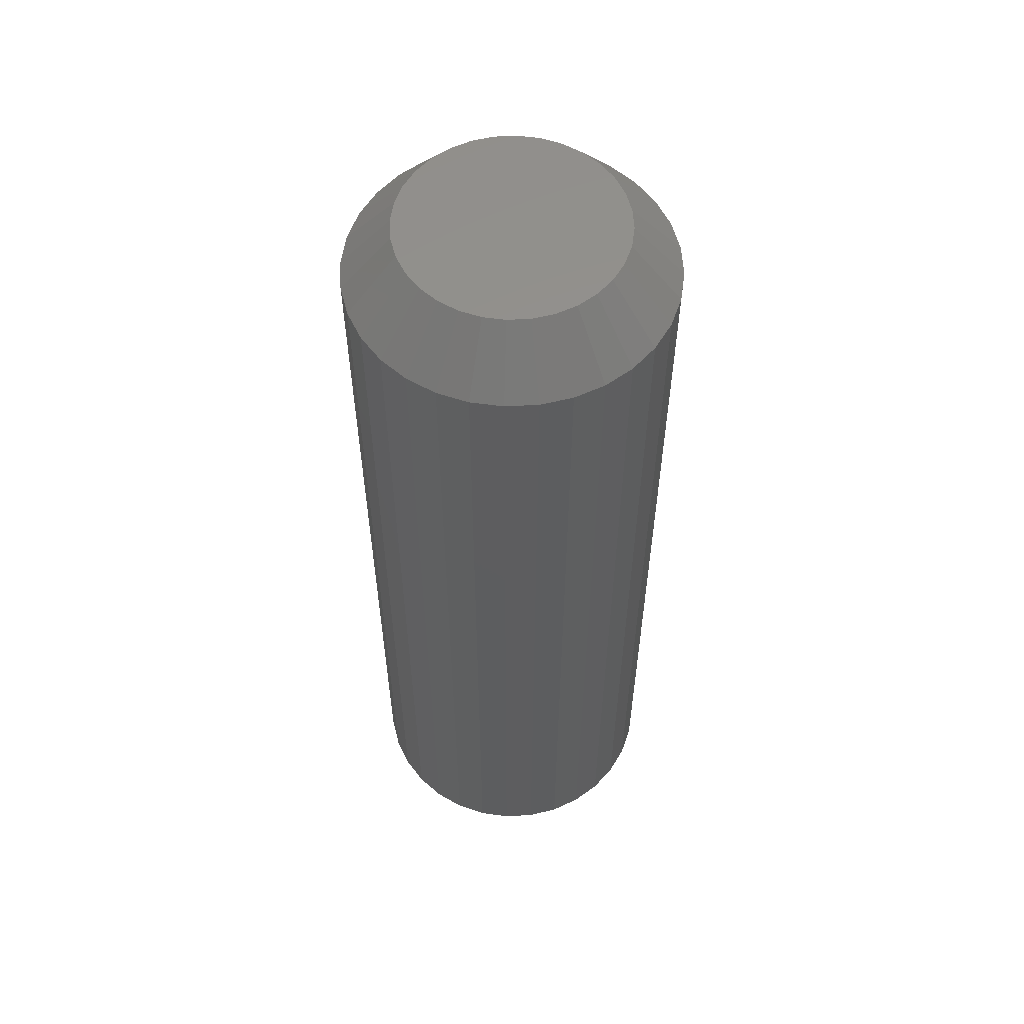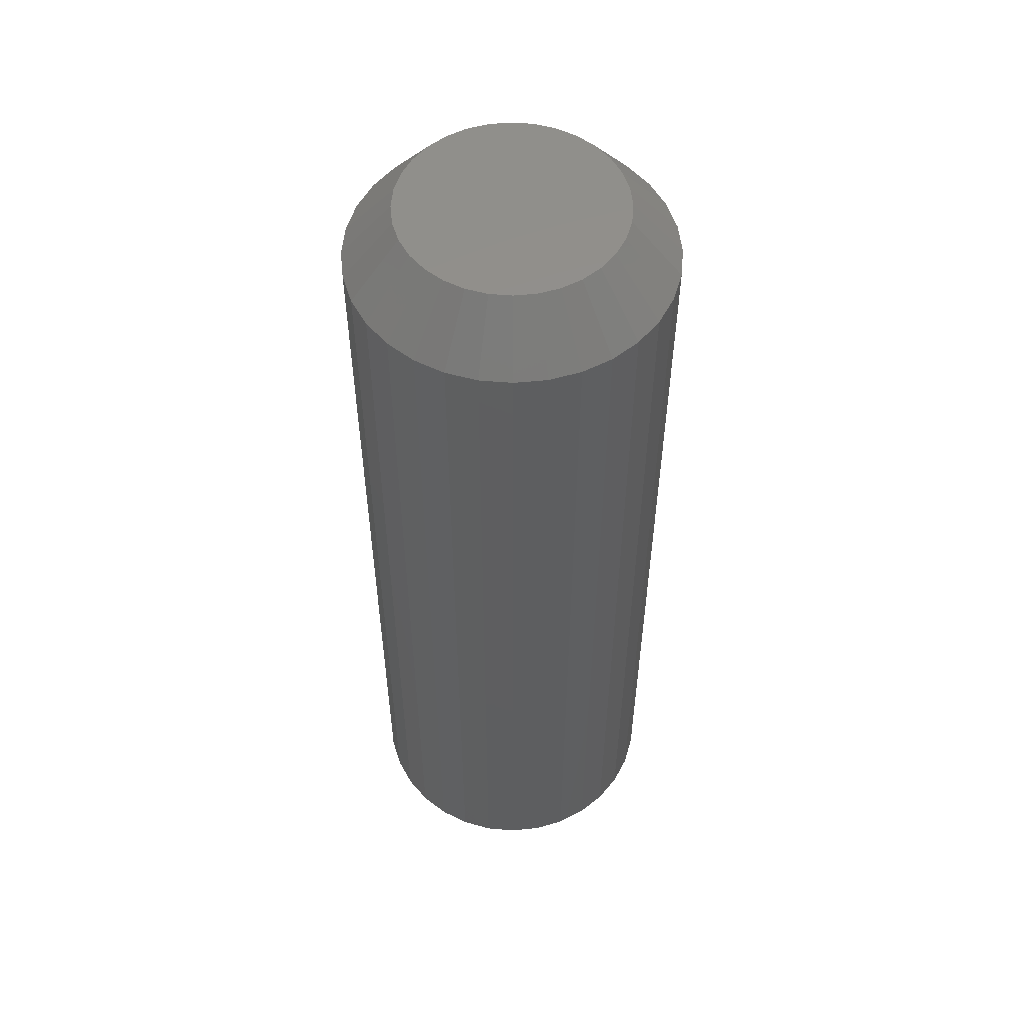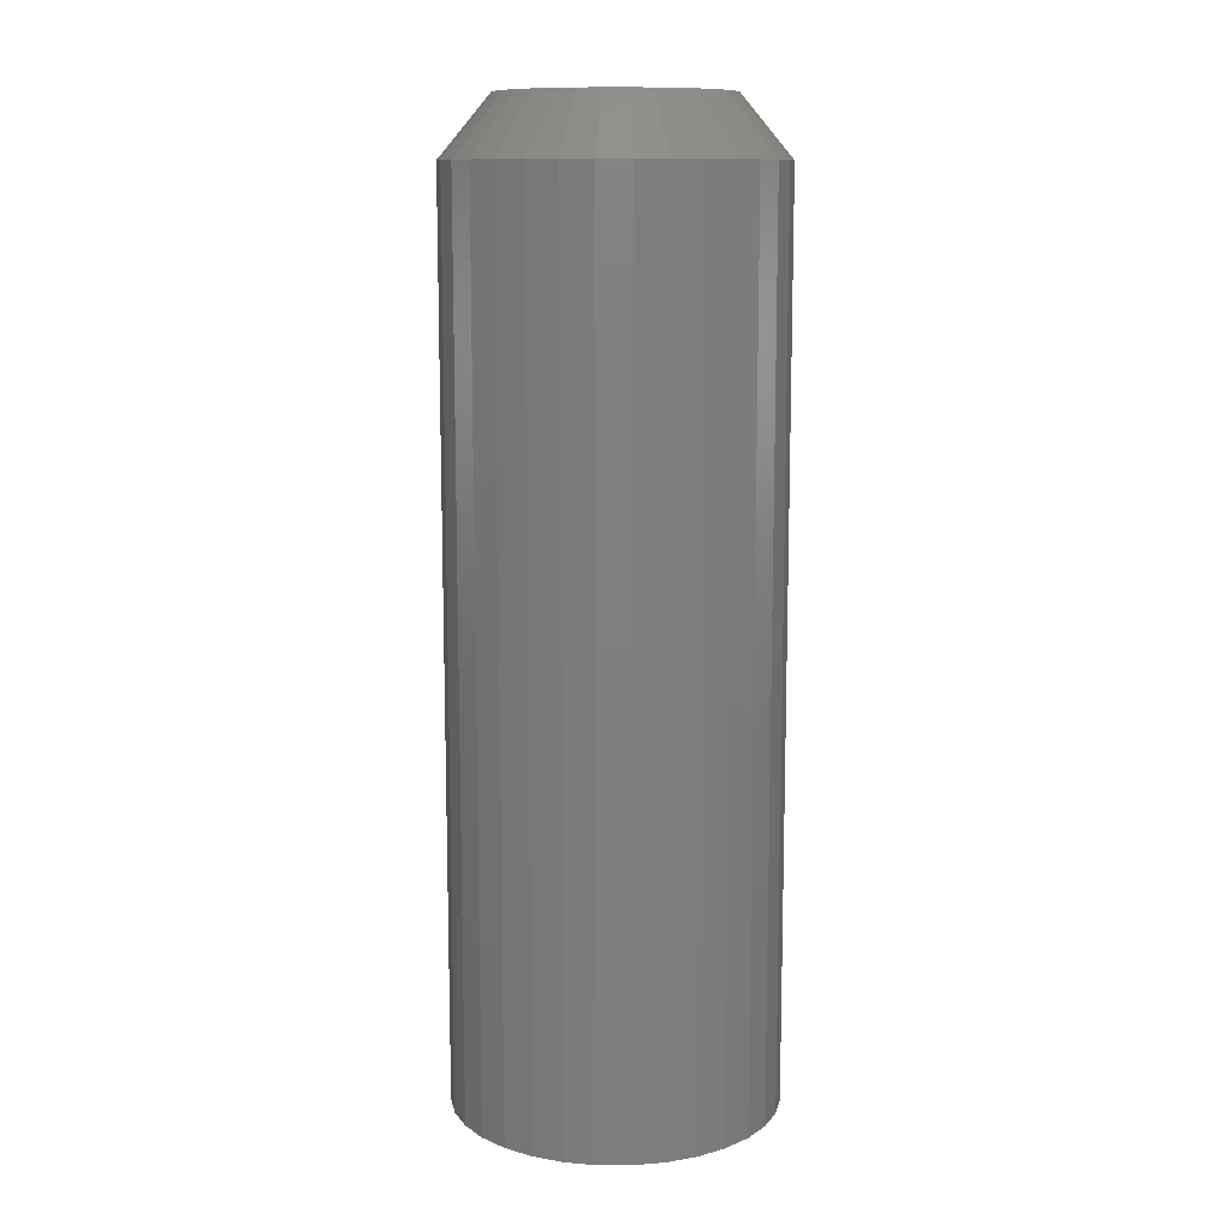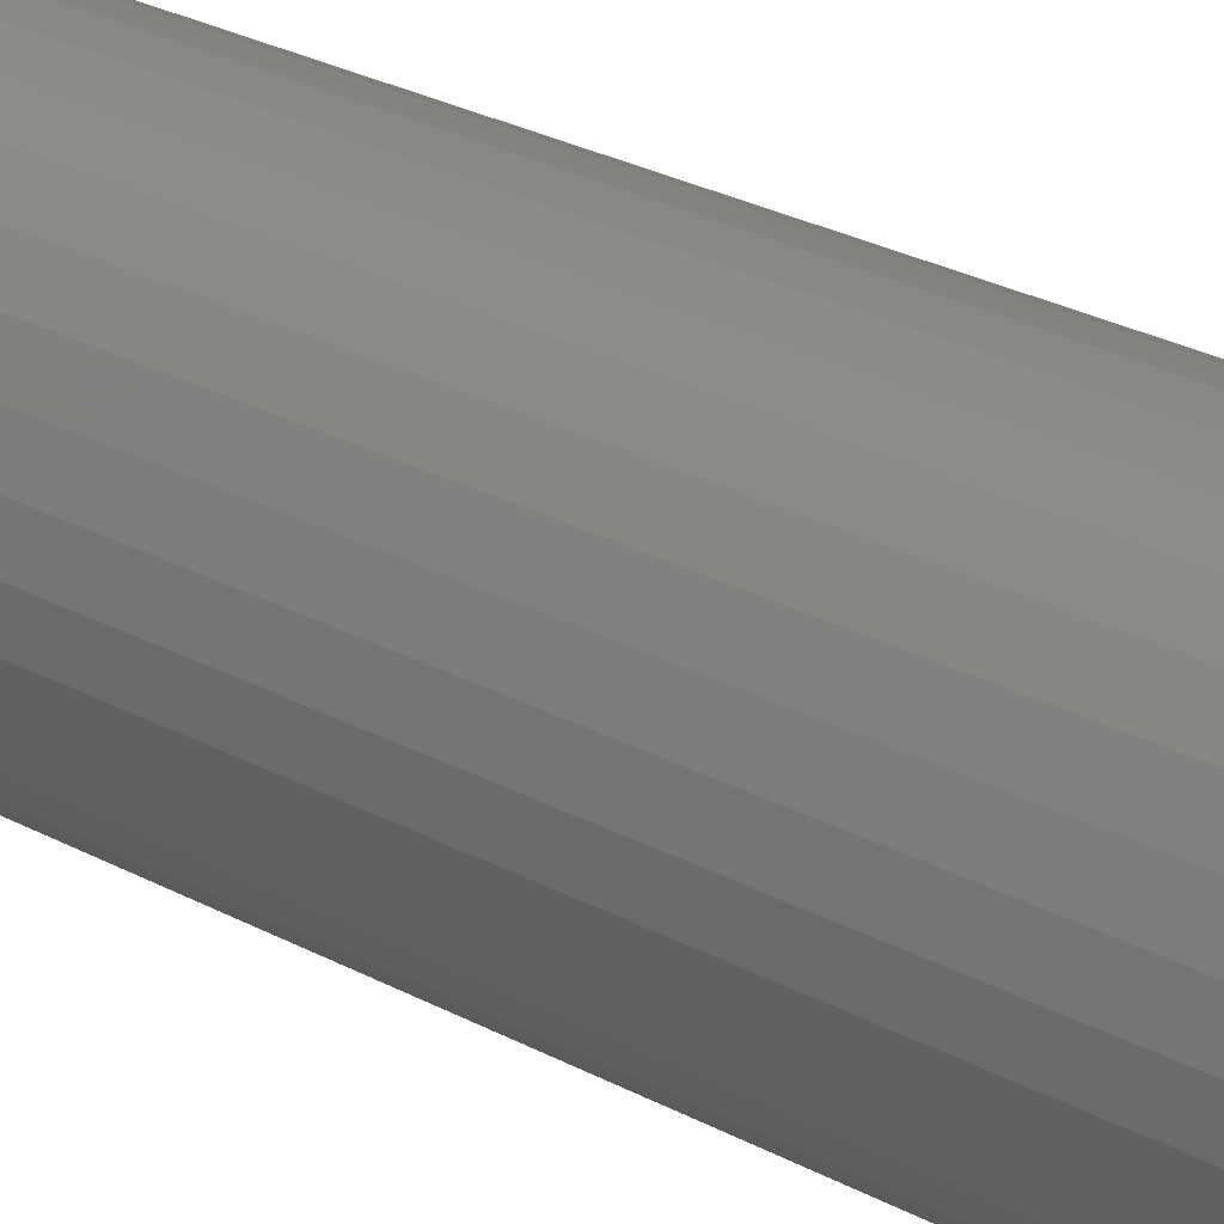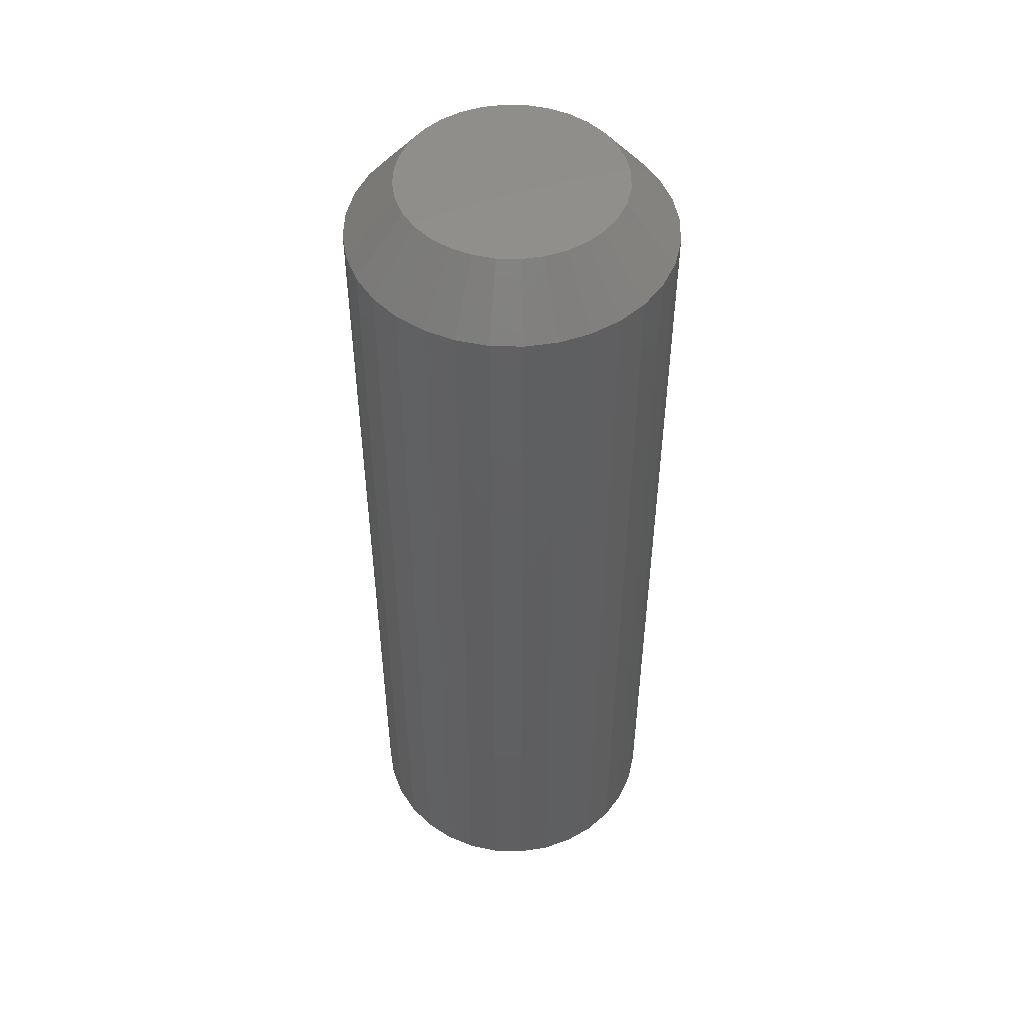
<metadata>
{"format":"stl","ext":"stl","renderer":"f3d","projection":"perspective","resolution":1024,"background":"white","views":[{"elev":56.9,"azim":-177.5,"up":"+Y"},{"elev":54.1,"azim":33.3,"up":"+Y"},{"elev":11.3,"azim":-5.3,"up":"+Y"},{"elev":31.0,"azim":-53.4,"up":"+Z"},{"elev":49.7,"azim":176.1,"up":"+Y"}]}
</metadata>
<code>
# stl→obj: 96 verts, 188 faces
v 0.001316 7.012e-18 0.08725
v 0.01834 7.957e-18 0.08558
v -0.01571 6.067e-18 0.08558
v -0.03207 5.158e-18 0.08061
v 0.03471 8.865e-18 0.08061
v -0.04716 4.321e-18 0.07255
v 0.04979 9.703e-18 0.07255
v -0.06038 3.587e-18 0.0617
v 0.06301 1.044e-17 0.0617
v 0.04979 9.703e-18 -0.07255
v -0.04716 4.321e-18 -0.07255
v 0.06301 1.044e-17 -0.0617
v -0.03207 5.158e-18 -0.08061
v 0.03471 8.865e-18 -0.08061
v -0.01571 6.067e-18 -0.08558
v 0.01834 7.957e-18 -0.08558
v 0.001316 7.012e-18 -0.08725
v -0.06038 3.587e-18 -0.0617
v -0.07123 2.985e-18 -0.04848
v 0.07386 1.104e-17 -0.04848
v -0.0793 2.537e-18 -0.03339
v 0.08193 1.149e-17 -0.03339
v -0.08426 2.261e-18 -0.01702
v 0.08689 1.176e-17 -0.01702
v -0.08594 2.168e-18 2.339e-07
v 0.08857 1.186e-17 -1.036e-17
v -0.08426 2.261e-18 0.01702
v 0.08689 1.176e-17 0.01702
v -0.0793 2.537e-18 0.03339
v 0.08193 1.149e-17 0.03339
v -0.07123 2.985e-18 0.04848
v 0.07386 1.104e-17 0.04848
v 0.1276 -0.04688 -4.641e-17
v 0.1276 -0.75 -1.547e-17
v 0.1252 -0.04688 -0.02464
v 0.1252 -0.75 -0.02464
v 0.118 -0.04688 -0.04834
v 0.118 -0.75 -0.04834
v 0.1063 -0.04688 -0.07018
v 0.1063 -0.75 -0.07018
v 0.09063 -0.04688 -0.08932
v 0.09063 -0.75 -0.08932
v 0.07149 -0.04688 -0.105
v 0.07149 -0.75 -0.105
v 0.04965 -0.04688 -0.1167
v 0.04965 -0.75 -0.1167
v 0.02596 -0.04688 -0.1239
v 0.02596 -0.75 -0.1239
v 0.001316 -0.04688 -0.1263
v 0.001316 -0.75 -0.1263
v -0.02333 -0.04688 -0.1239
v -0.02333 -0.75 -0.1239
v -0.04702 -0.04688 -0.1167
v -0.04702 -0.75 -0.1167
v -0.06886 -0.04688 -0.105
v -0.06886 -0.75 -0.105
v -0.088 -0.04688 -0.08932
v -0.088 -0.75 -0.08932
v -0.1037 -0.04688 -0.07018
v -0.1037 -0.75 -0.07018
v -0.1154 -0.04688 -0.04834
v -0.1154 -0.75 -0.04834
v -0.1226 -0.04688 -0.02464
v -0.1226 -0.75 -0.02464
v -0.125 -0.04688 1.547e-17
v -0.125 -0.75 1.547e-17
v -0.1226 -0.04688 0.02464
v -0.1226 -0.75 0.02464
v -0.1154 -0.04688 0.04834
v -0.1154 -0.75 0.04834
v -0.1037 -0.04688 0.07018
v -0.1037 -0.75 0.07018
v -0.088 -0.04688 0.08932
v -0.088 -0.75 0.08932
v -0.06886 -0.04688 0.105
v -0.06886 -0.75 0.105
v -0.04702 -0.04688 0.1167
v -0.04702 -0.75 0.1167
v -0.02333 -0.04688 0.1239
v -0.02333 -0.75 0.1239
v 0.001316 -0.04688 0.1263
v 0.001316 -0.75 0.1263
v 0.02596 -0.04688 0.1239
v 0.02596 -0.75 0.1239
v 0.04965 -0.04688 0.1167
v 0.04965 -0.75 0.1167
v 0.07149 -0.04688 0.105
v 0.07149 -0.75 0.105
v 0.09063 -0.04688 0.08932
v 0.09063 -0.75 0.08932
v 0.1063 -0.04688 0.07018
v 0.1063 -0.75 0.07018
v 0.118 -0.04688 0.04834
v 0.118 -0.75 0.04834
v 0.1252 -0.04688 0.02464
v 0.1252 -0.75 0.02464
f 1 2 3
f 4 3 2
f 5 4 2
f 6 4 5
f 7 6 5
f 8 6 7
f 9 8 7
f 10 11 12
f 13 11 10
f 14 13 10
f 15 13 14
f 16 15 14
f 17 15 16
f 11 18 12
f 12 18 19
f 12 19 20
f 20 19 21
f 20 21 22
f 22 21 23
f 22 23 24
f 24 23 25
f 24 25 26
f 26 25 27
f 26 27 28
f 28 27 29
f 28 29 30
f 30 29 31
f 30 31 32
f 32 31 8
f 32 8 9
f 33 34 35
f 35 34 36
f 35 36 37
f 37 36 38
f 37 38 39
f 39 38 40
f 39 40 41
f 41 40 42
f 41 42 43
f 43 42 44
f 43 44 45
f 45 44 46
f 45 46 47
f 47 46 48
f 47 48 49
f 49 48 50
f 49 50 51
f 51 50 52
f 51 52 53
f 53 52 54
f 53 54 55
f 55 54 56
f 55 56 57
f 57 56 58
f 57 58 59
f 59 58 60
f 59 60 61
f 61 60 62
f 61 62 63
f 63 62 64
f 63 64 65
f 65 64 66
f 65 66 67
f 67 66 68
f 67 68 69
f 69 68 70
f 69 70 71
f 71 70 72
f 71 72 73
f 73 72 74
f 73 74 75
f 75 74 76
f 75 76 77
f 77 76 78
f 77 78 79
f 79 78 80
f 79 80 81
f 81 80 82
f 81 82 83
f 83 82 84
f 83 84 85
f 85 84 86
f 85 86 87
f 87 86 88
f 87 88 89
f 89 88 90
f 89 90 91
f 91 90 92
f 91 92 93
f 93 92 94
f 93 94 95
f 95 94 96
f 95 96 33
f 33 96 34
f 5 85 7
f 7 85 87
f 7 87 9
f 9 87 89
f 9 89 32
f 32 89 91
f 32 91 30
f 30 91 93
f 30 93 28
f 28 93 95
f 28 95 26
f 26 95 33
f 77 4 75
f 75 4 6
f 75 6 73
f 73 6 8
f 73 8 71
f 71 8 31
f 71 31 69
f 69 31 29
f 69 29 67
f 67 29 27
f 67 27 65
f 65 27 25
f 4 77 3
f 3 77 79
f 3 79 1
f 1 79 81
f 1 81 2
f 2 81 83
f 2 83 5
f 5 83 85
f 13 53 11
f 11 53 55
f 11 55 18
f 18 55 57
f 18 57 19
f 19 57 59
f 19 59 21
f 21 59 61
f 21 61 23
f 23 61 63
f 23 63 25
f 25 63 65
f 45 14 43
f 43 14 10
f 43 10 41
f 41 10 12
f 41 12 39
f 39 12 20
f 39 20 37
f 37 20 22
f 37 22 35
f 35 22 24
f 35 24 33
f 33 24 26
f 14 45 16
f 16 45 47
f 16 47 17
f 17 47 49
f 17 49 15
f 15 49 51
f 15 51 13
f 13 51 53
f 80 84 82
f 84 80 78
f 84 78 86
f 86 78 76
f 86 76 88
f 44 54 46
f 46 54 52
f 46 52 48
f 48 52 50
f 88 76 90
f 90 76 74
f 90 74 92
f 92 74 72
f 92 72 94
f 94 72 70
f 94 70 96
f 96 70 68
f 96 68 34
f 34 68 66
f 34 66 36
f 36 66 64
f 36 64 38
f 38 64 62
f 38 62 40
f 40 62 60
f 40 60 42
f 42 60 58
f 42 58 44
f 44 58 56
f 44 56 54

</code>
